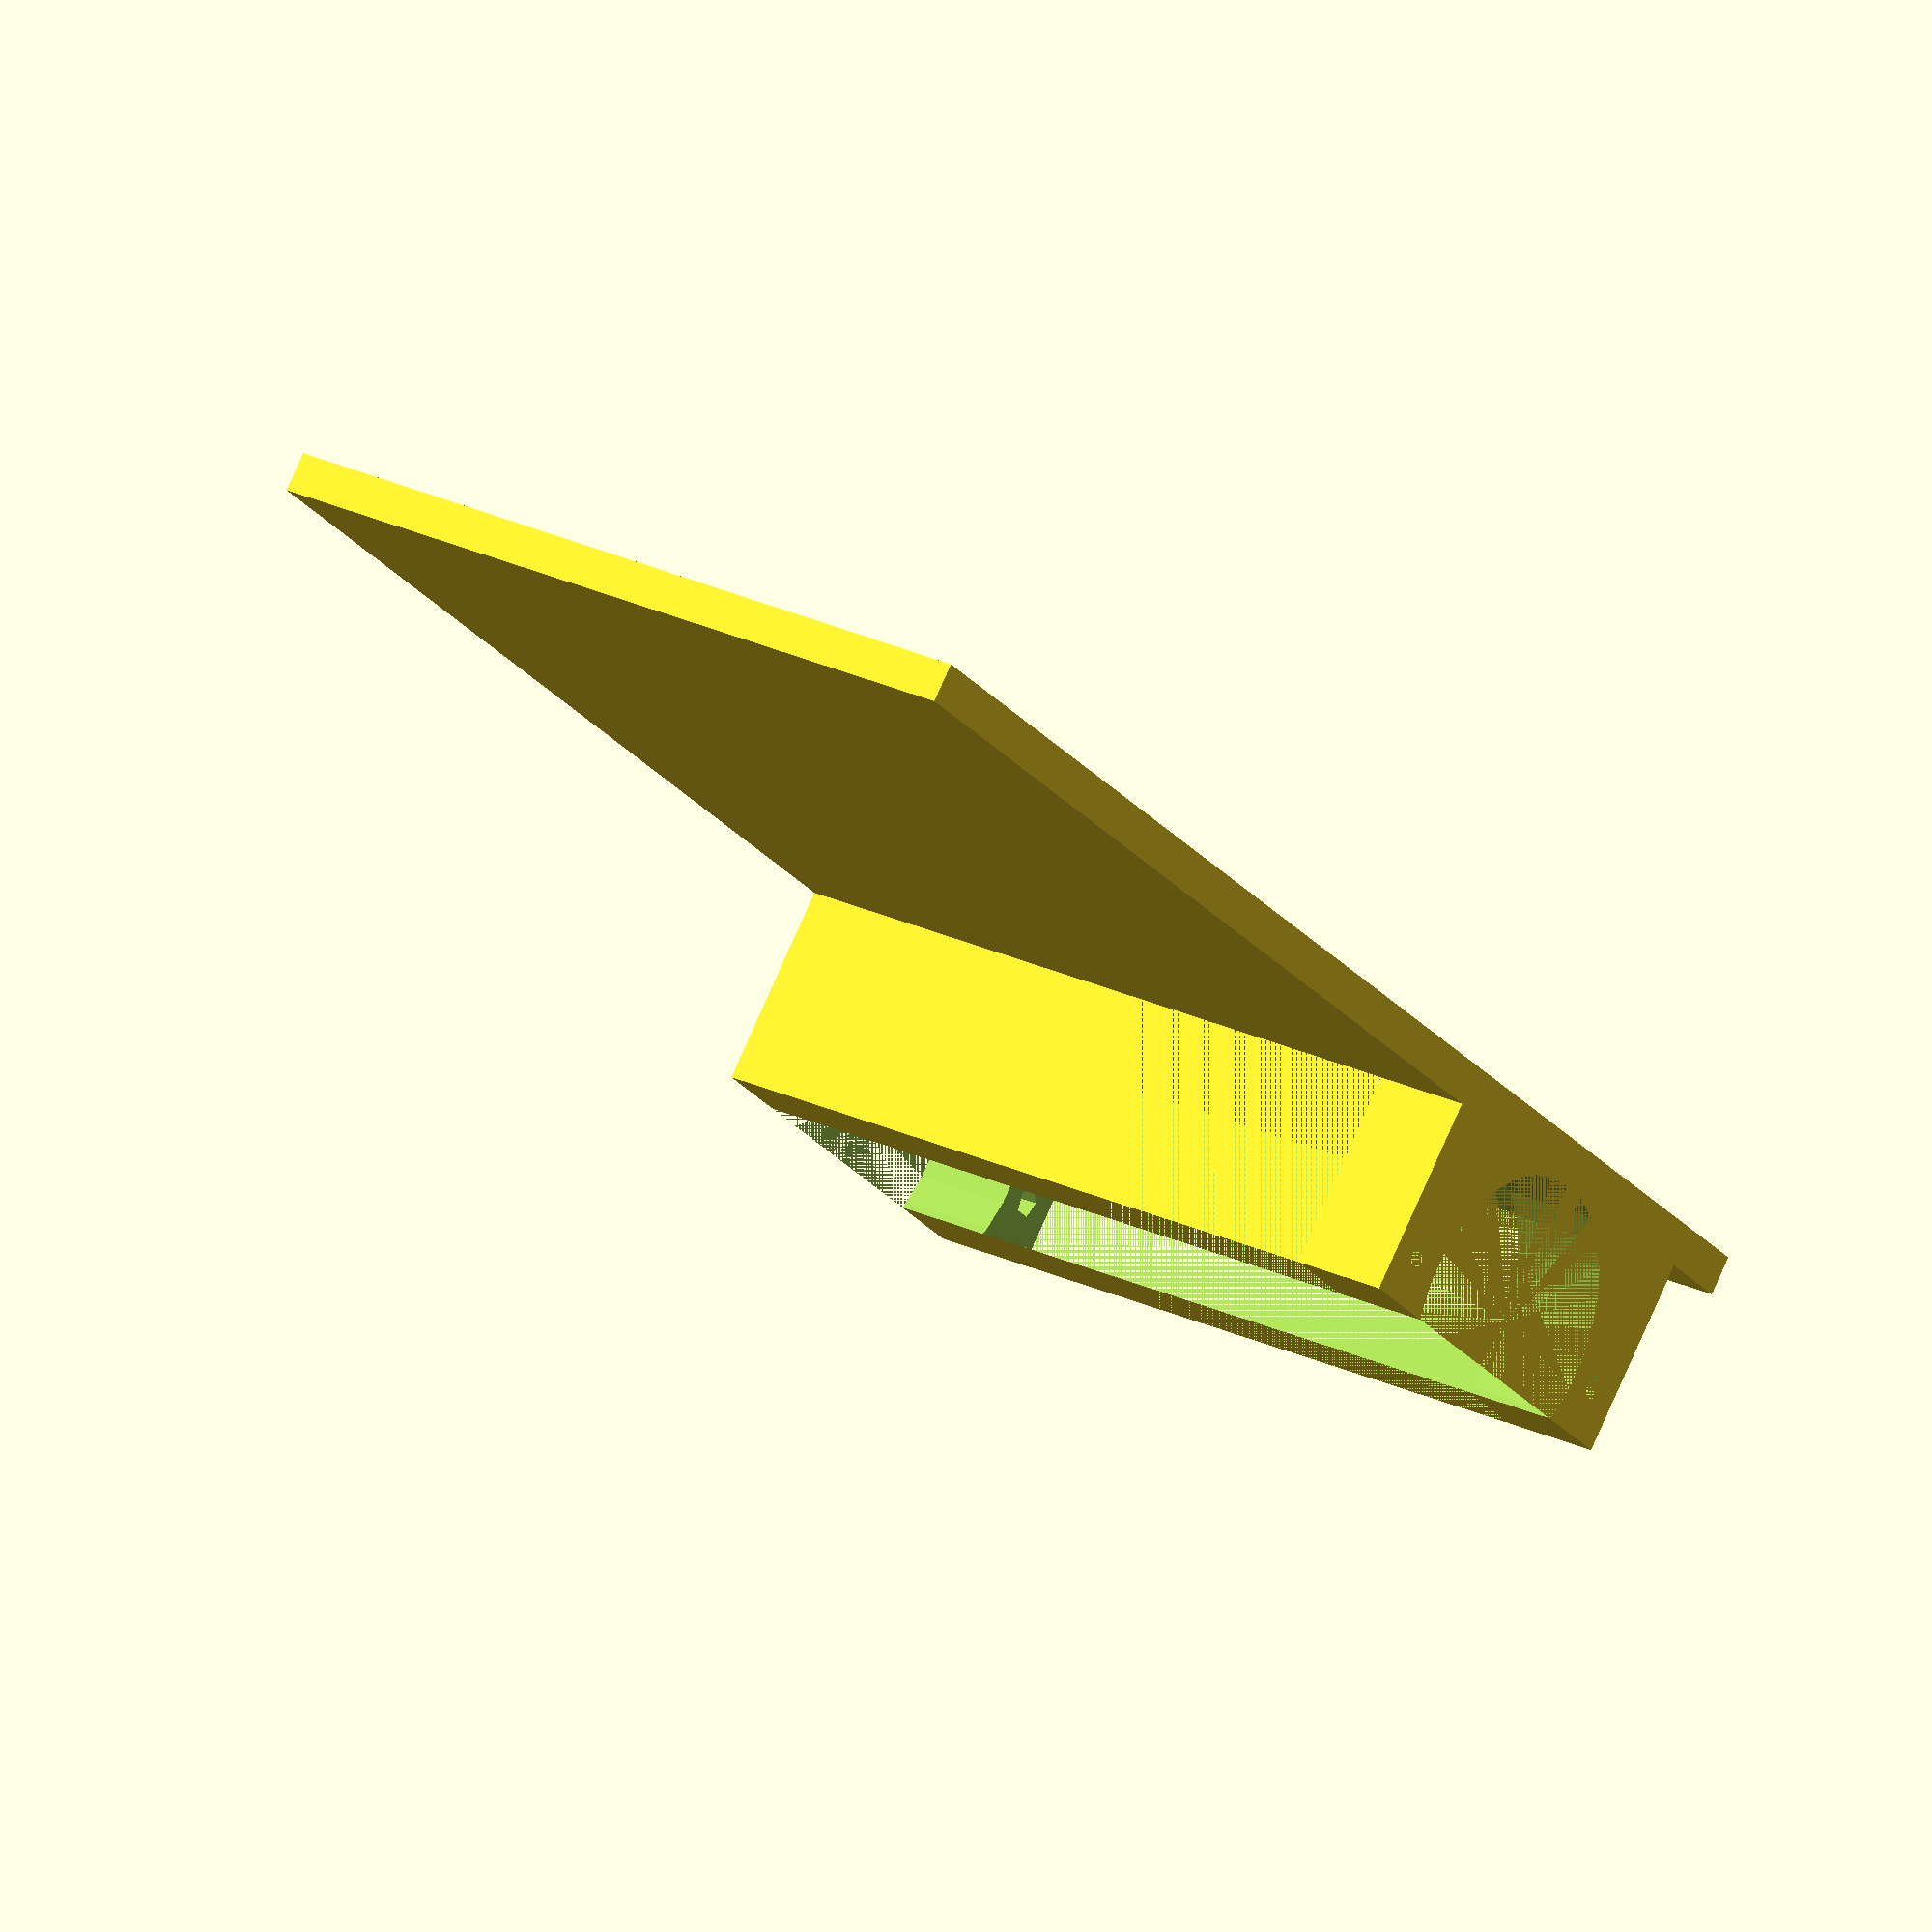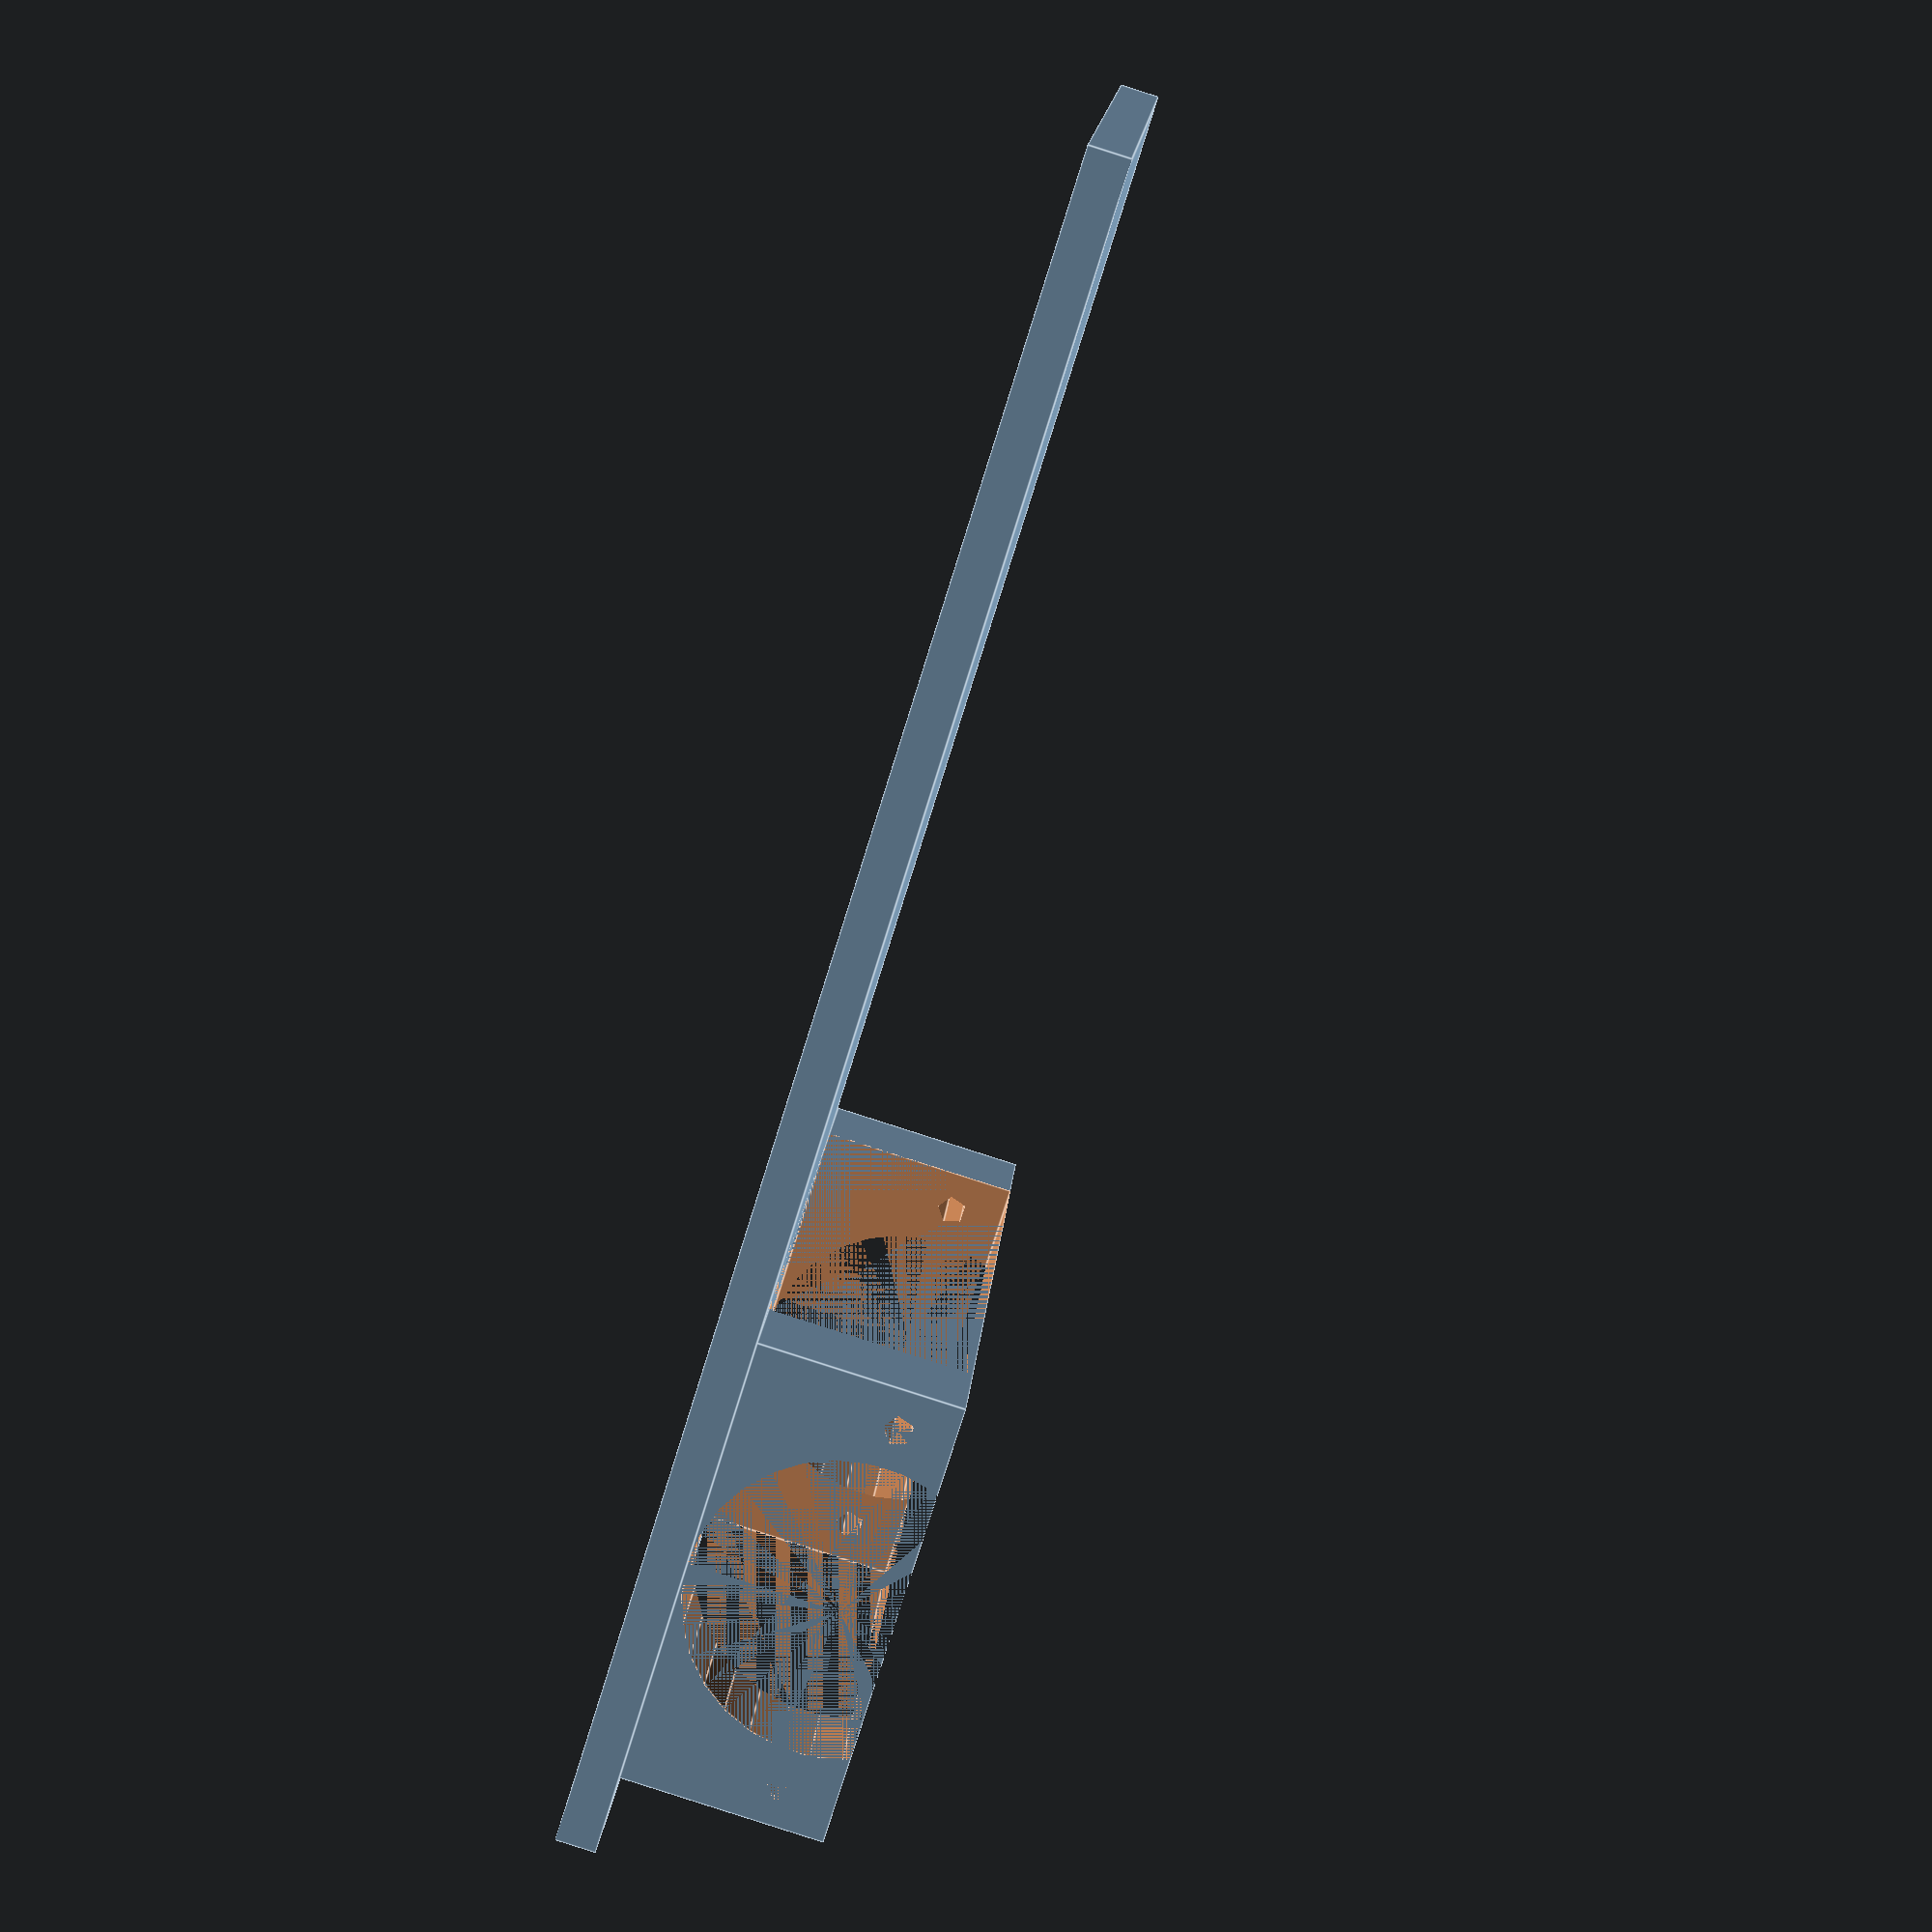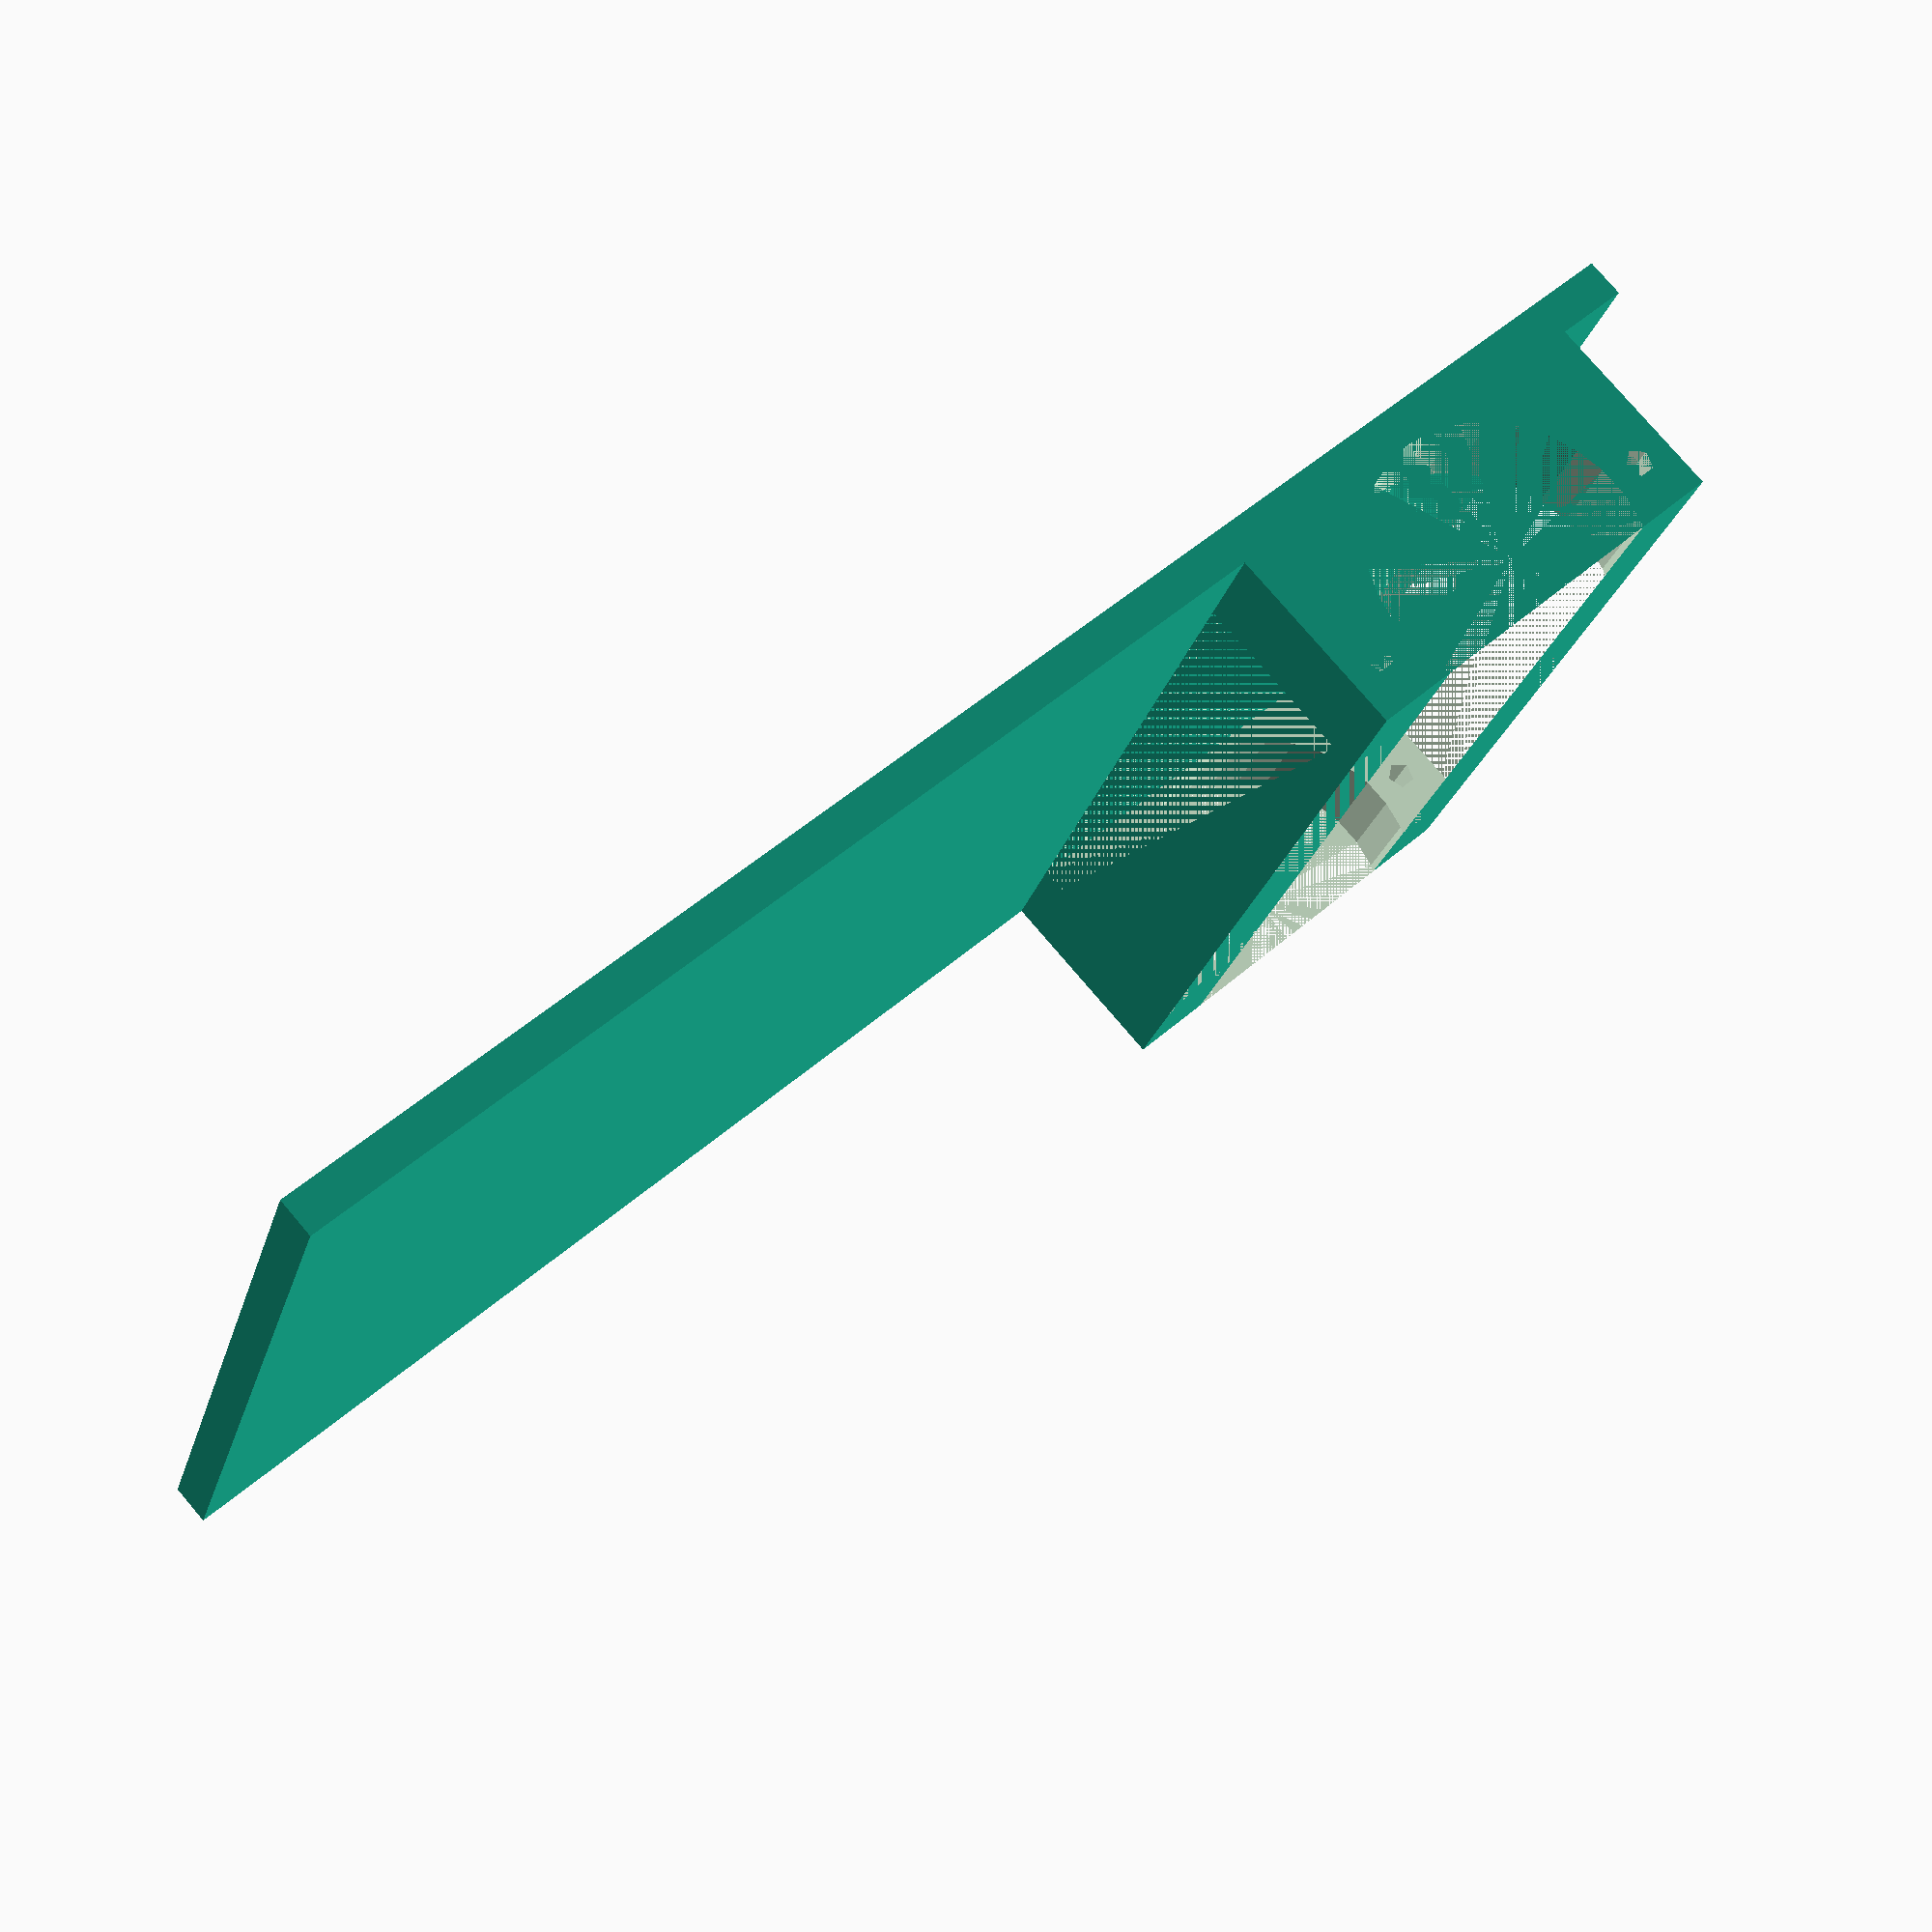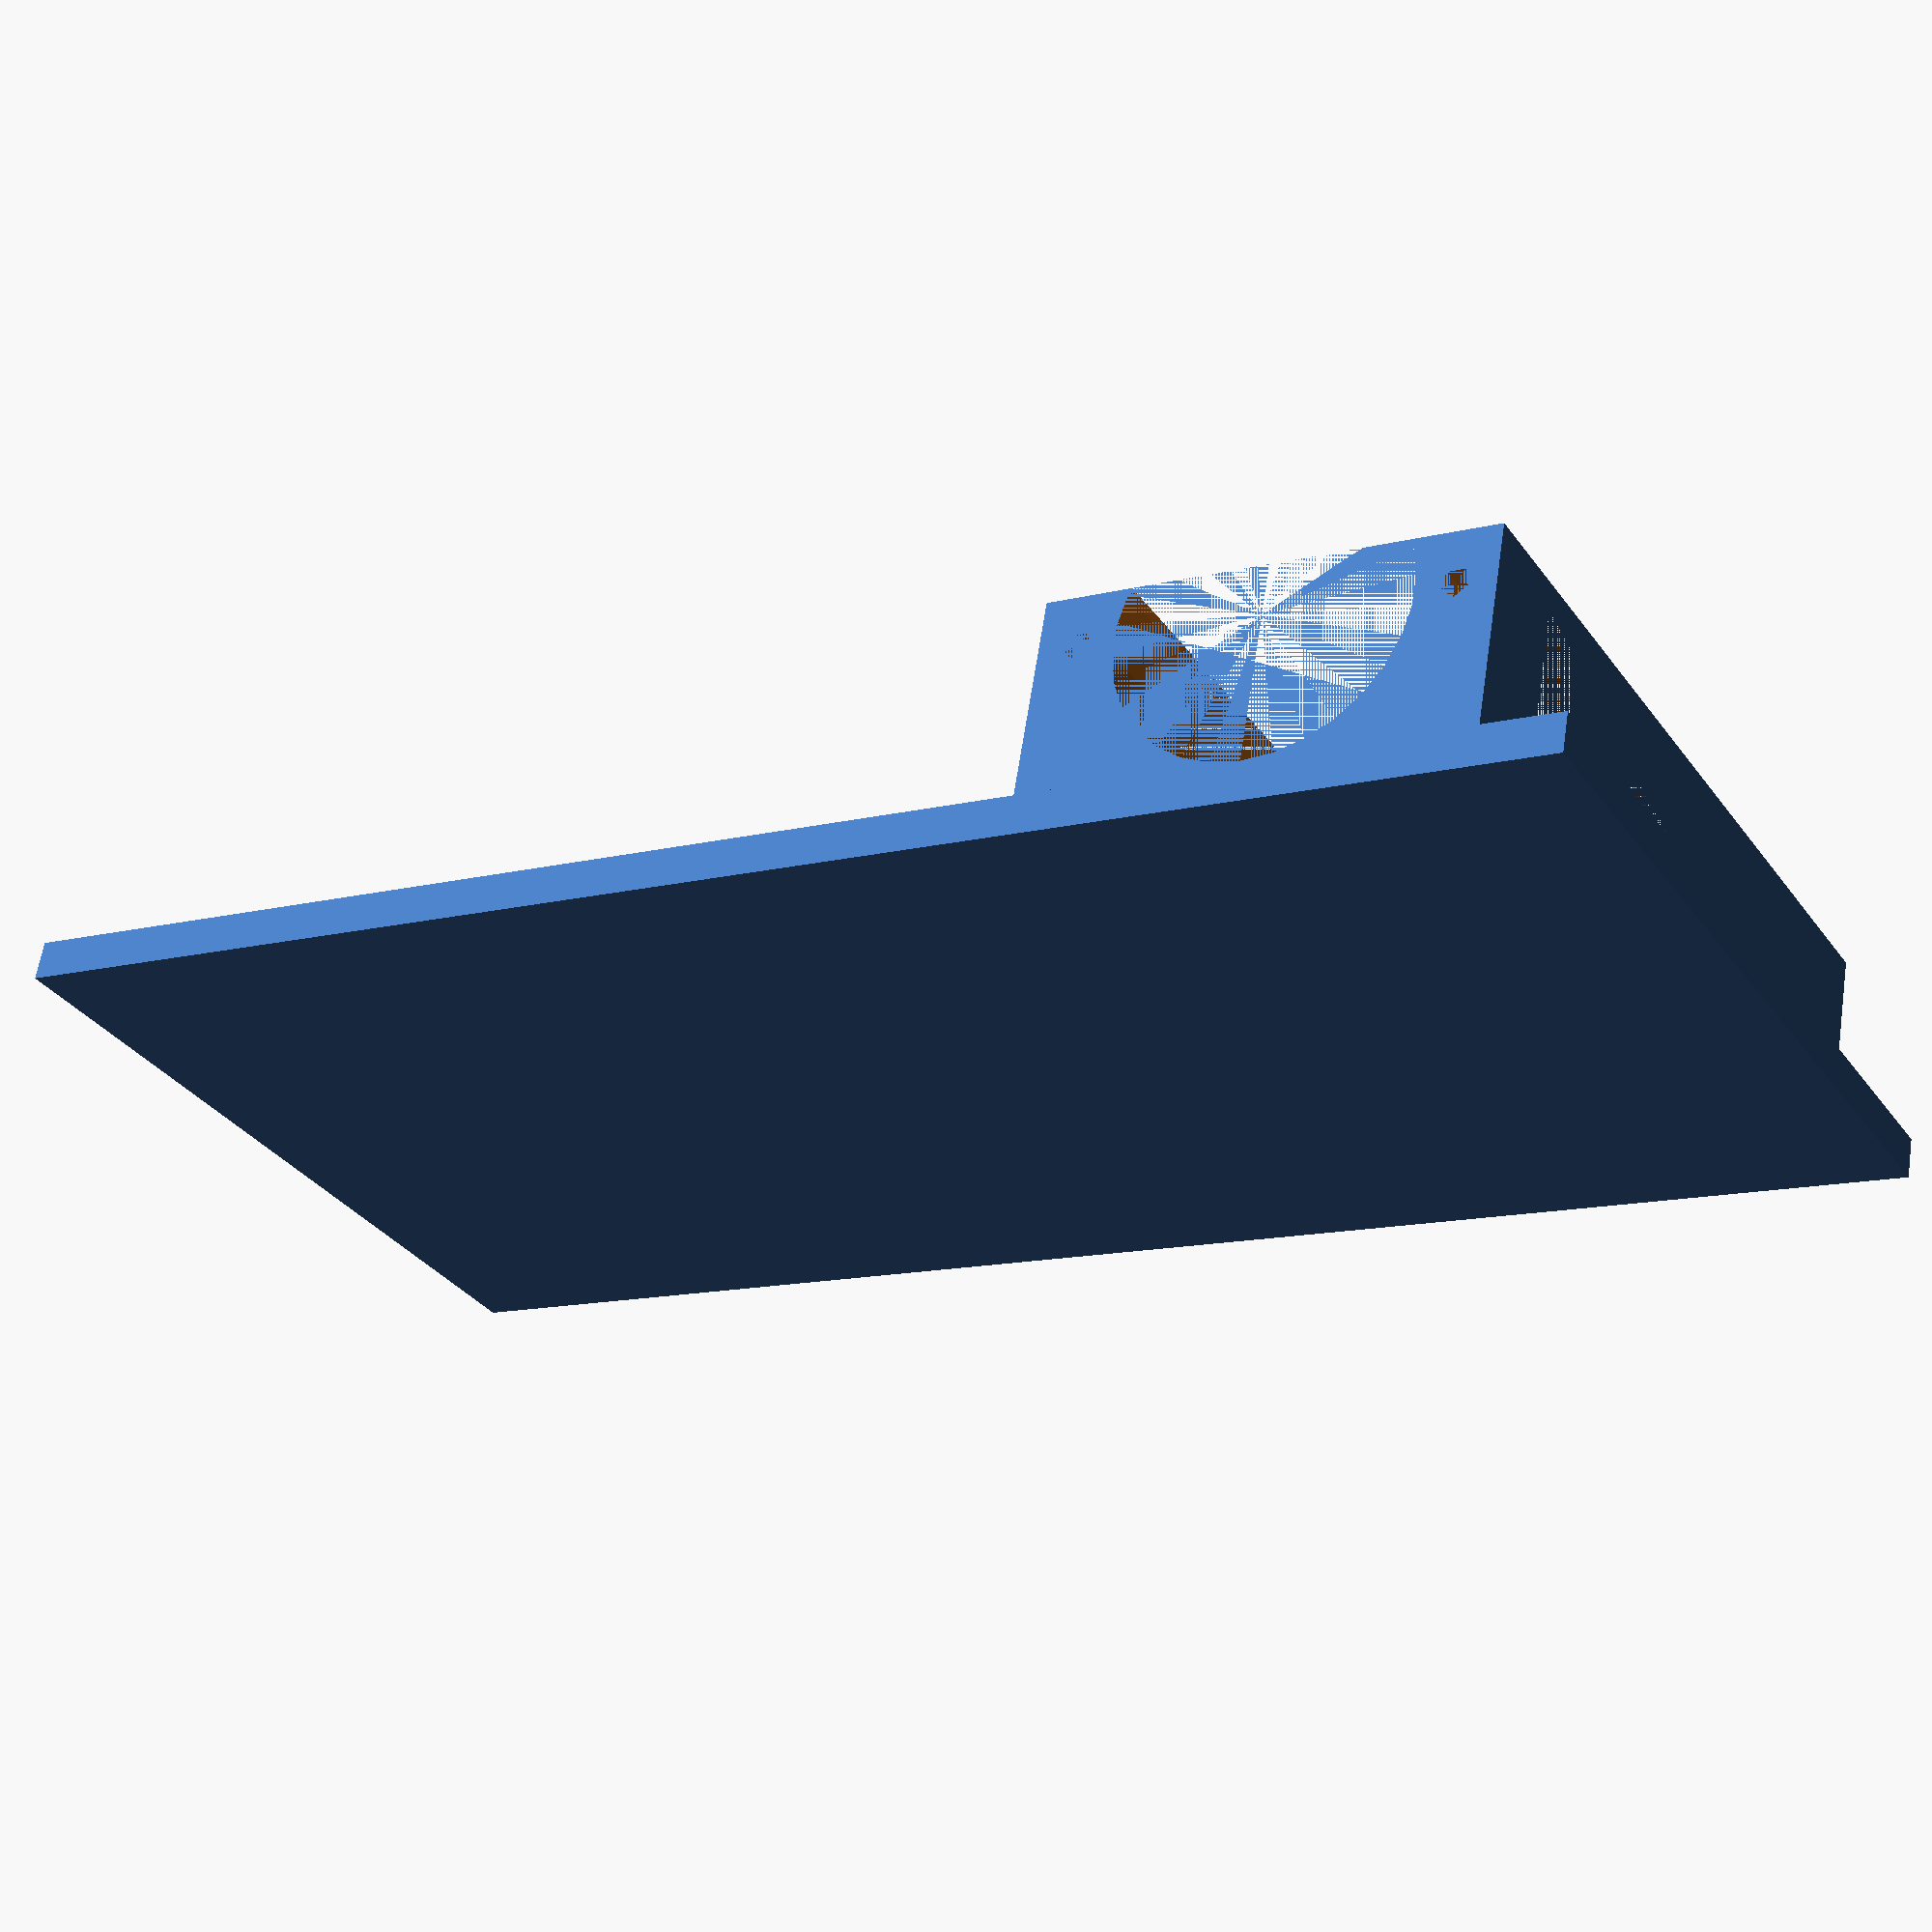
<openscad>
cube ([80,165,4]);

translate([0,8,4])
difference(){
cube ([80,45,20]);
    
translate ([10,0,0])
cube ([60,45,20]);
    
translate ([0,45/2,29.5/2])
rotate([0,90,0])
cylinder (d=29.5,h=80);
    
translate ([0,4,29.5/2])
rotate([0,90,0])
cylinder (d=3,h=80);
    
translate ([0,41,29.5/2])
rotate([0,90,0])
cylinder (d=3,h=80);
    

}

    

</openscad>
<views>
elev=100.0 azim=149.8 roll=156.1 proj=o view=solid
elev=88.2 azim=257.3 roll=252.3 proj=p view=edges
elev=101.4 azim=109.2 roll=220.5 proj=p view=solid
elev=297.4 azim=120.1 roll=188.8 proj=p view=wireframe
</views>
